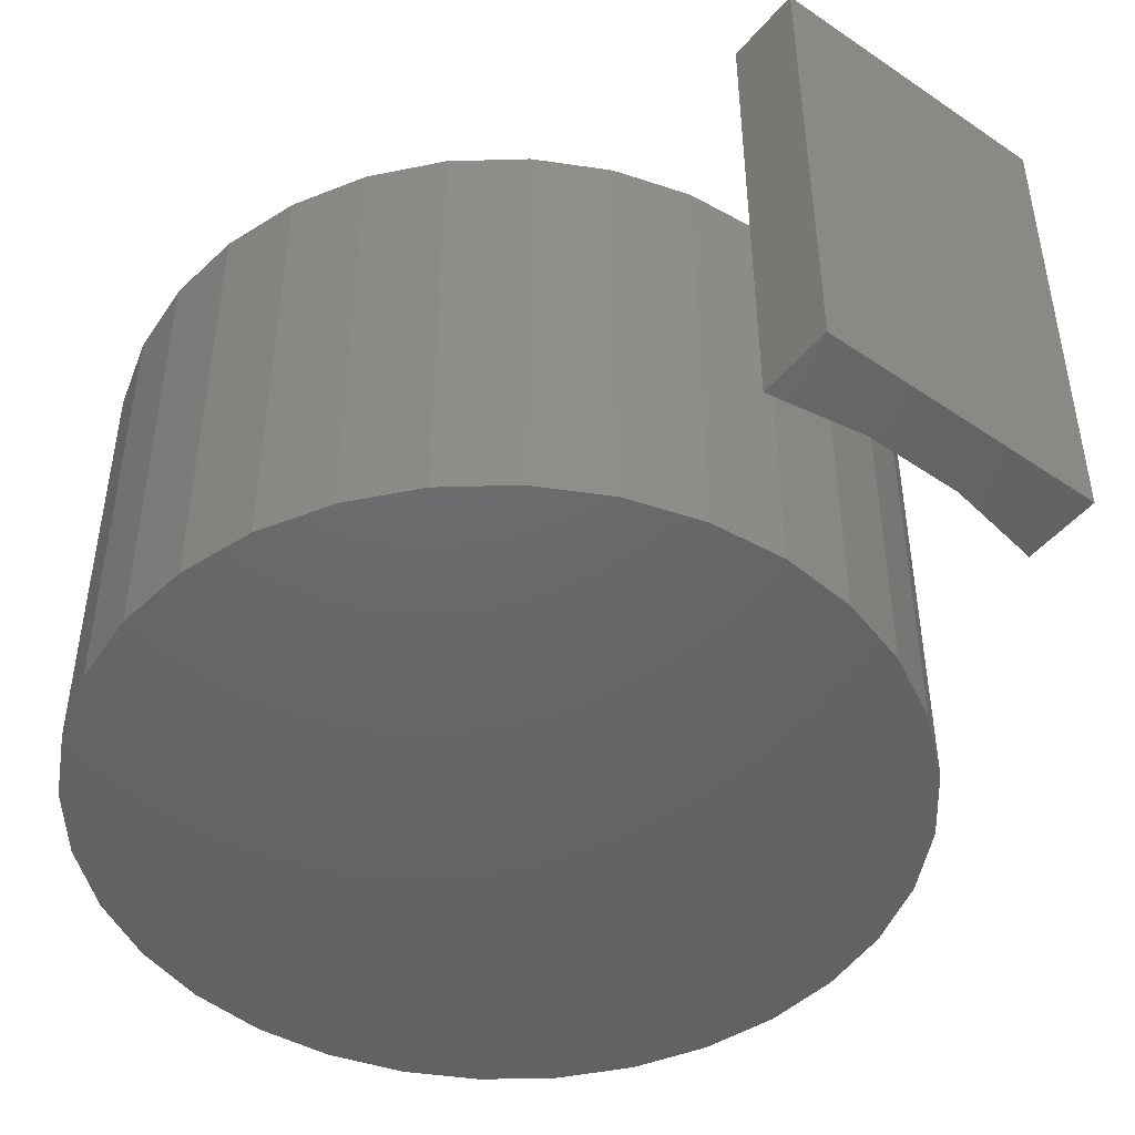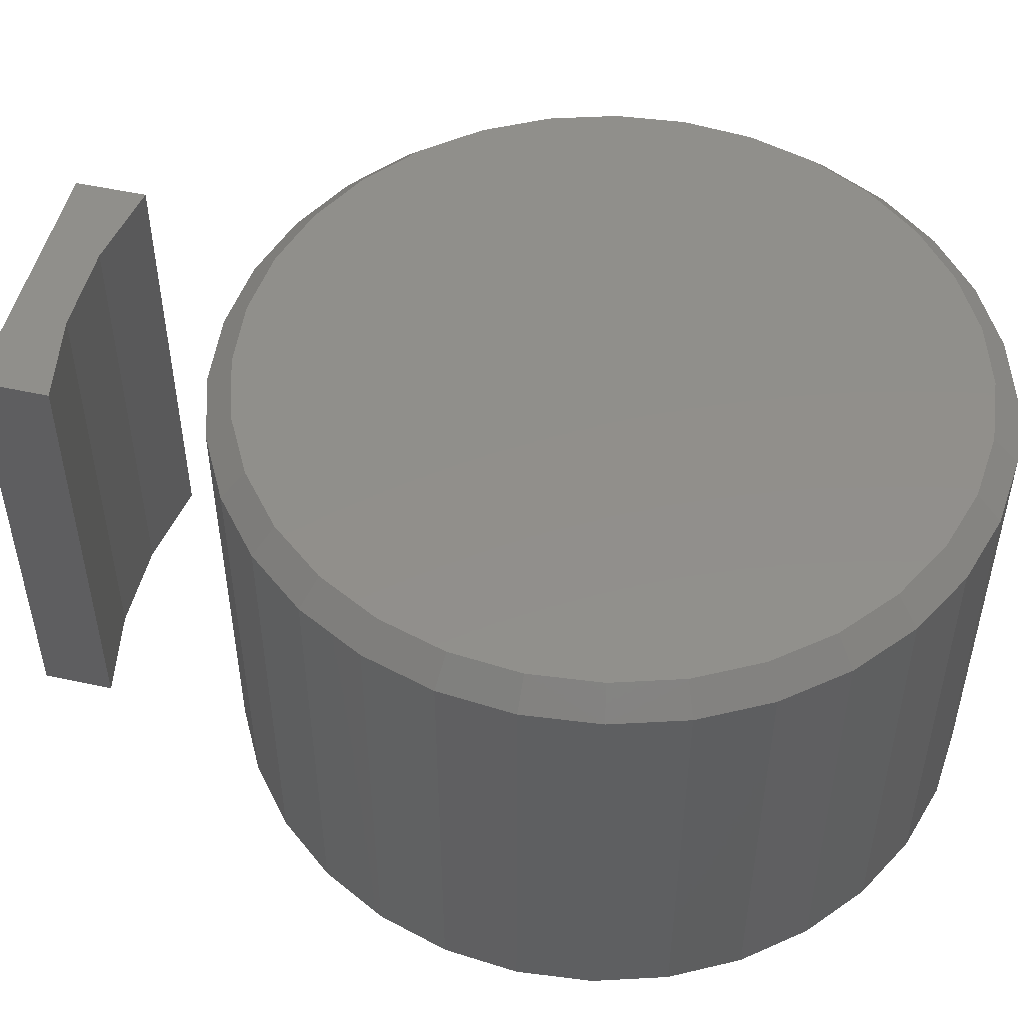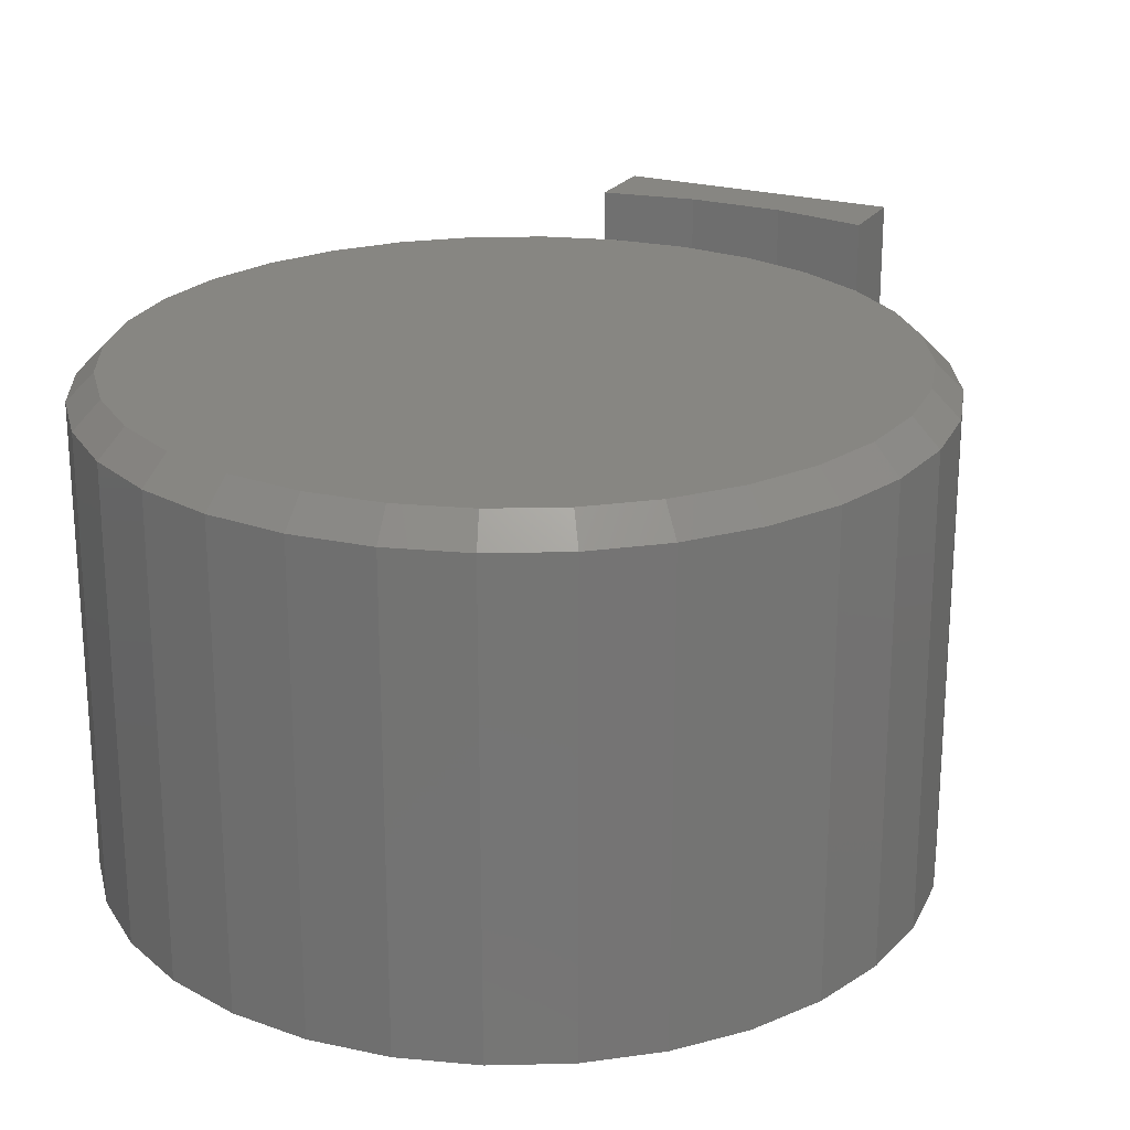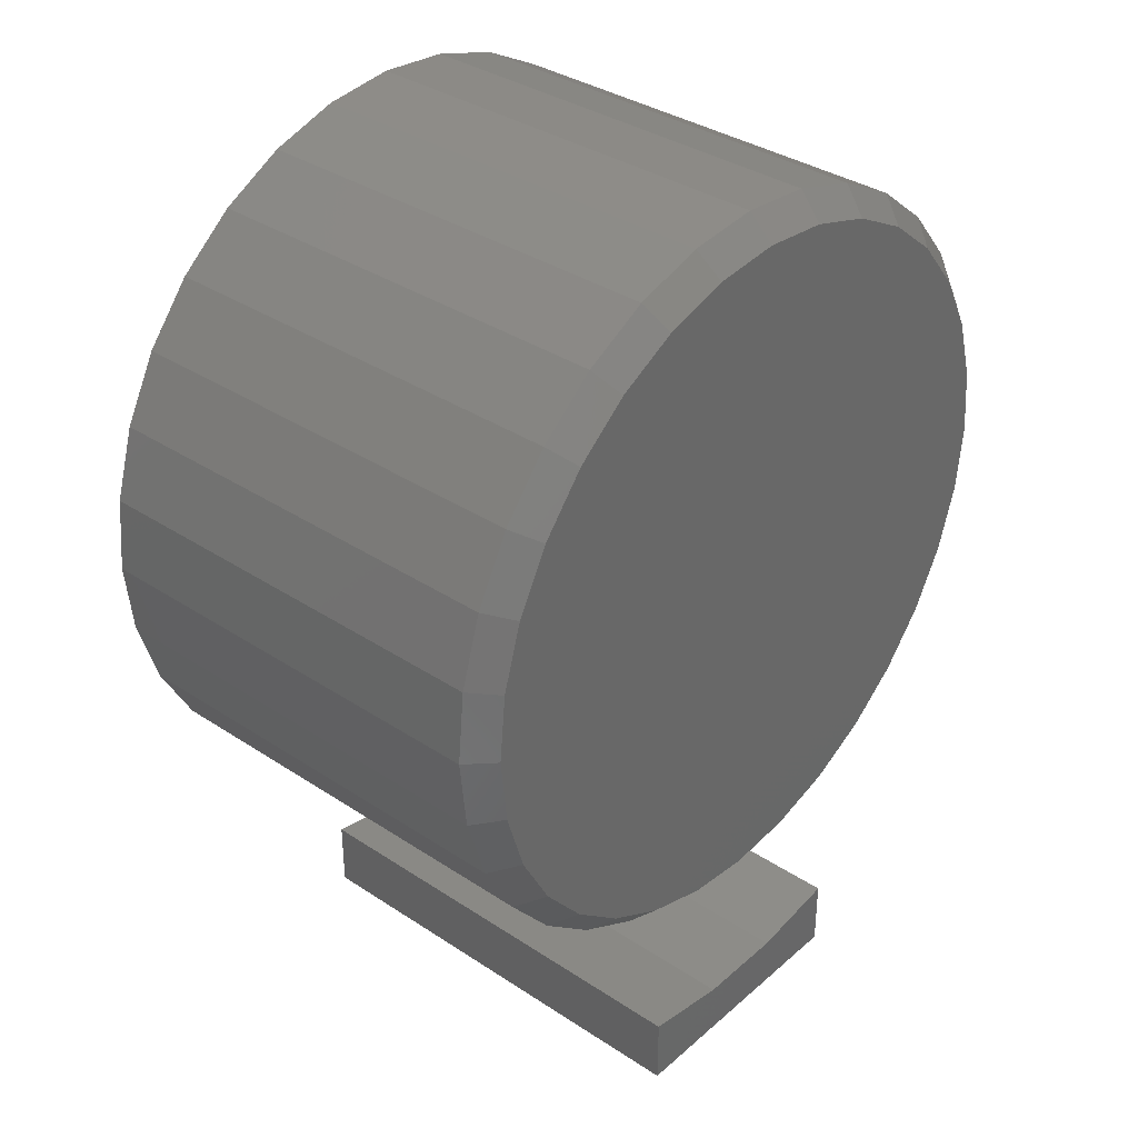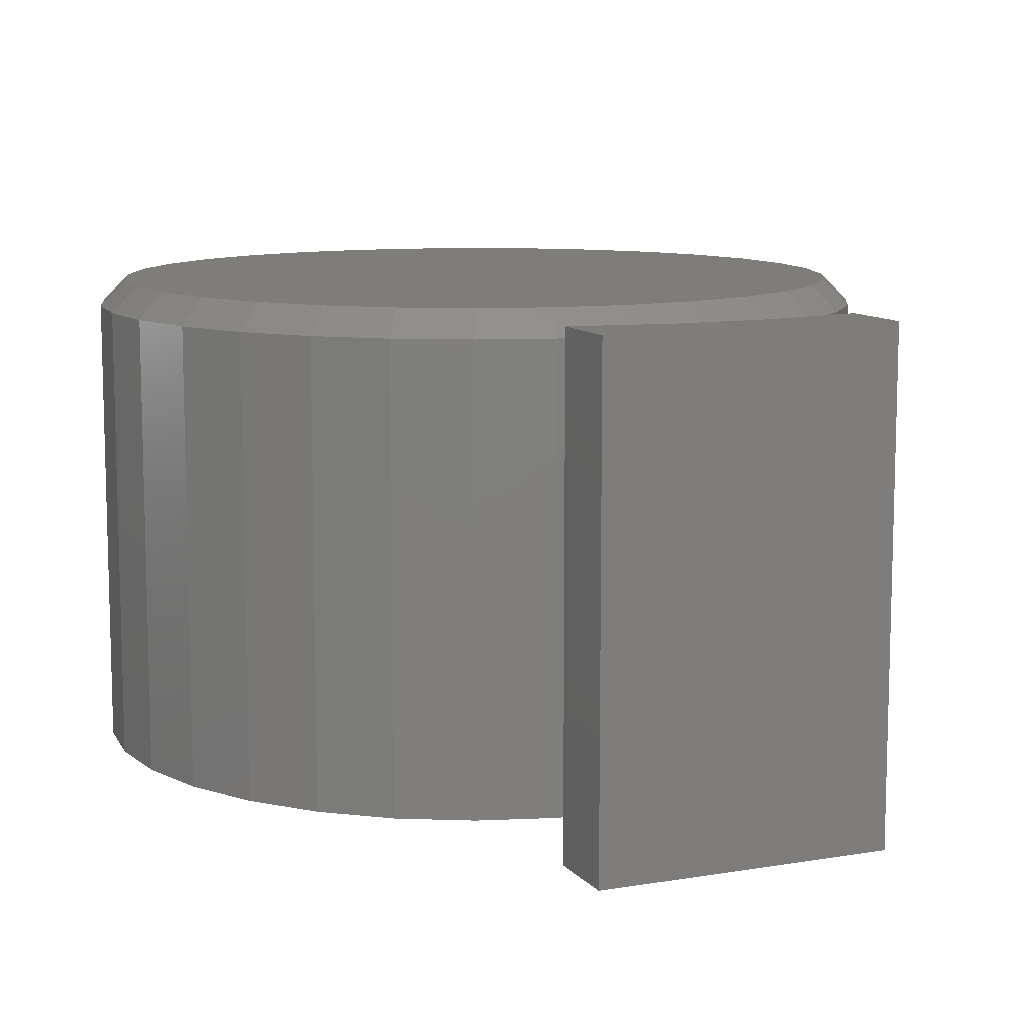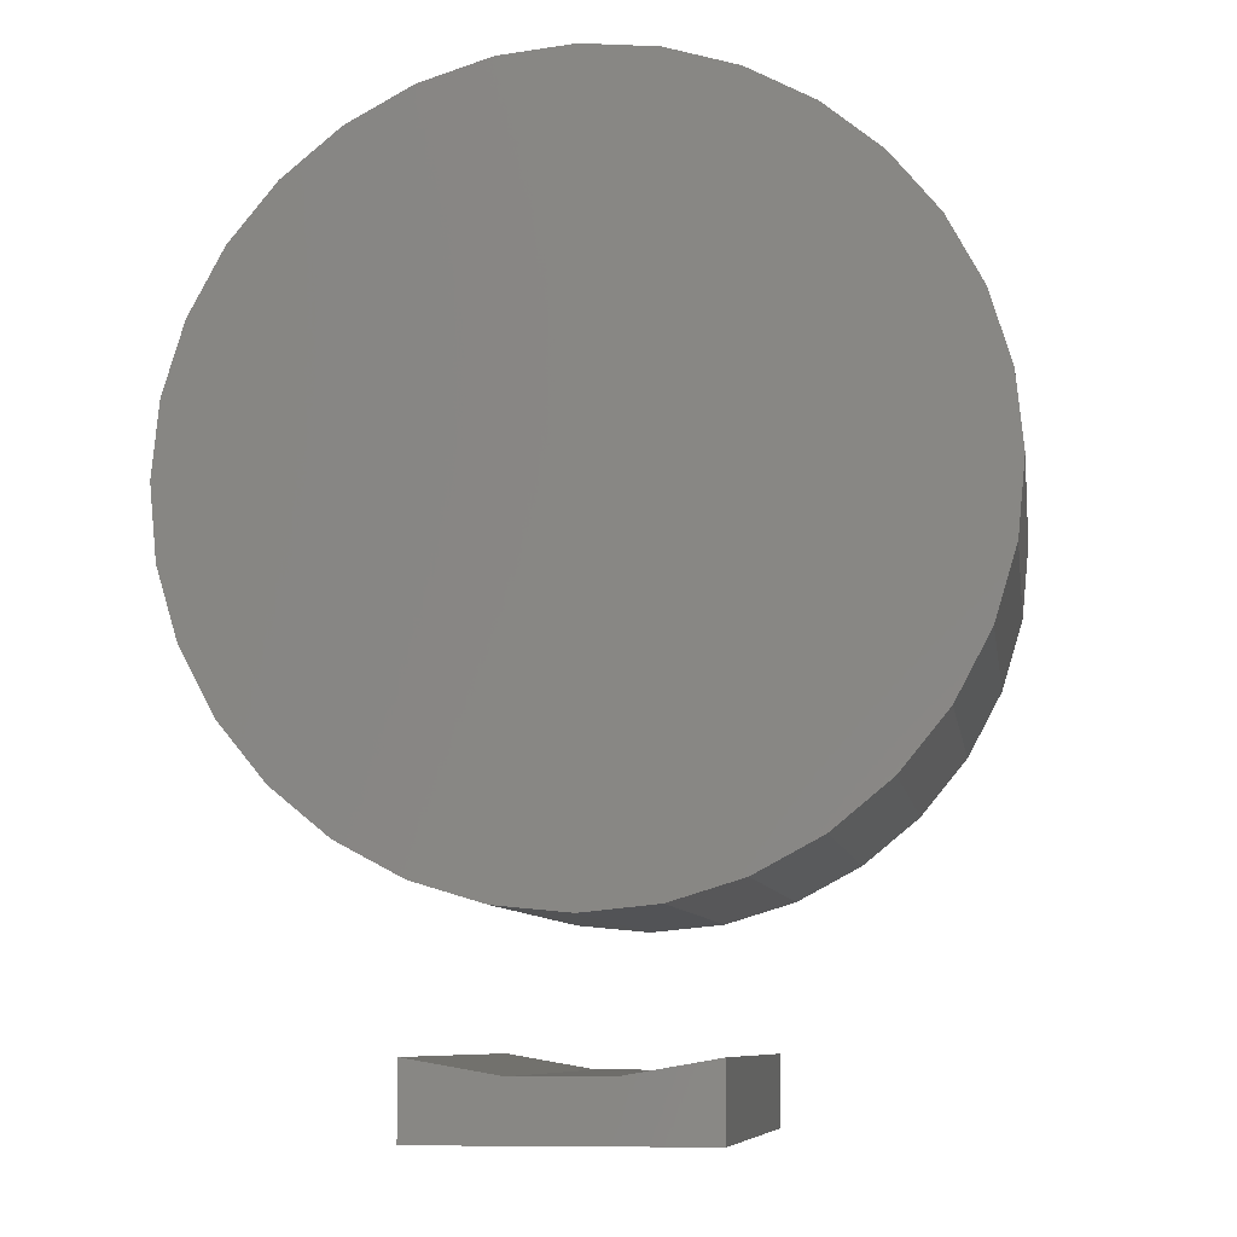
<metadata>
{"format":"stl","ext":"stl","renderer":"f3d","projection":"perspective","resolution":1024,"background":"white","views":[{"elev":-47.0,"azim":142.4,"up":"+Y"},{"elev":50.5,"azim":-76.5,"up":"+Y"},{"elev":23.0,"azim":25.9,"up":"+Y"},{"elev":35.5,"azim":131.1,"up":"+Z"},{"elev":10.3,"azim":156.8,"up":"+Y"},{"elev":-8.8,"azim":8.9,"up":"+Z"}]}
</metadata>
<code>
# stl→obj: 108 verts, 208 faces
v -0.08594 -0.2891 -0.3594
v -0.02893 -0.2891 -0.324
v -0.08594 -0.2891 -0.3141
v 0.02893 -0.2891 -0.324
v 0.08594 -0.2891 -0.3594
v 0.08594 -0.2891 -0.3141
v -0.08594 4.886e-18 -0.3141
v -0.02893 7.501e-18 -0.324
v -0.08594 0 -0.3594
v 0.08594 1.205e-17 -0.3141
v 0.08594 9.541e-18 -0.3594
v 0.02893 1.071e-17 -0.324
v 0.007895 1.21e-16 0.218
v 0.05105 1.255e-16 0.2138
v -0.03526 1.159e-16 0.2138
v -0.07676 1.106e-16 0.2012
v 0.09255 1.294e-16 0.2012
v 0.05105 1.014e-16 -0.2202
v -0.03526 9.185e-17 -0.2202
v 0.09255 1.067e-16 -0.2076
v 0.007895 9.64e-17 -0.2244
v -0.07676 8.794e-17 -0.2076
v -0.115 8.483e-17 -0.1871
v 0.1308 1.121e-16 -0.1871
v -0.1485 8.264e-17 -0.1596
v 0.1643 1.174e-16 -0.1596
v -0.176 8.144e-17 -0.1261
v 0.1918 1.223e-16 -0.1261
v -0.1965 8.13e-17 -0.08786
v 0.2123 1.267e-16 -0.08786
v -0.2091 8.22e-17 -0.04636
v 0.2249 1.304e-16 -0.04636
v -0.2133 8.412e-17 -0.003207
v 0.2291 1.332e-16 -0.003207
v -0.2091 8.699e-17 0.03995
v 0.2249 1.352e-16 0.03995
v -0.1965 9.069e-17 0.08145
v 0.2123 1.361e-16 0.08145
v -0.176 9.509e-17 0.1197
v 0.1918 1.359e-16 0.1197
v -0.1485 1e-16 0.1532
v 0.1643 1.347e-16 0.1532
v -0.115 1.053e-16 0.1807
v 0.1308 1.325e-16 0.1807
v 0.2447 -0.01562 -0.003207
v 0.2447 -0.2891 -0.003207
v 0.2402 -0.01562 -0.04941
v 0.2402 -0.2891 -0.04941
v 0.2267 -0.01562 -0.09384
v 0.2267 -0.2891 -0.09384
v 0.2048 -0.01562 -0.1348
v 0.2048 -0.2891 -0.1348
v 0.1754 -0.01562 -0.1707
v 0.1754 -0.2891 -0.1707
v 0.1395 -0.01562 -0.2001
v 0.1395 -0.2891 -0.2001
v 0.09853 -0.01562 -0.222
v 0.09853 -0.2891 -0.222
v 0.0541 -0.01562 -0.2355
v 0.0541 -0.2891 -0.2355
v 0.007895 -0.01562 -0.24
v 0.007895 -0.2891 -0.24
v -0.03831 -0.01562 -0.2355
v -0.03831 -0.2891 -0.2355
v -0.08274 -0.01562 -0.222
v -0.08274 -0.2891 -0.222
v -0.1237 -0.01562 -0.2001
v -0.1237 -0.2891 -0.2001
v -0.1596 -0.01562 -0.1707
v -0.1596 -0.2891 -0.1707
v -0.189 -0.01562 -0.1348
v -0.189 -0.2891 -0.1348
v -0.2109 -0.01562 -0.09384
v -0.2109 -0.2891 -0.09384
v -0.2244 -0.01562 -0.04941
v -0.2244 -0.2891 -0.04941
v -0.2289 -0.01562 -0.003207
v -0.2289 -0.2891 -0.003207
v -0.2244 -0.01562 0.043
v -0.2244 -0.2891 0.043
v -0.2109 -0.01562 0.08743
v -0.2109 -0.2891 0.08743
v -0.189 -0.01562 0.1284
v -0.189 -0.2891 0.1284
v -0.1596 -0.01562 0.1643
v -0.1596 -0.2891 0.1643
v -0.1237 -0.01562 0.1937
v -0.1237 -0.2891 0.1937
v -0.08274 -0.01562 0.2156
v -0.08274 -0.2891 0.2156
v -0.03831 -0.01562 0.2291
v -0.03831 -0.2891 0.2291
v 0.007895 -0.01562 0.2336
v 0.007895 -0.2891 0.2336
v 0.0541 -0.01562 0.2291
v 0.0541 -0.2891 0.2291
v 0.09853 -0.01562 0.2156
v 0.09853 -0.2891 0.2156
v 0.1395 -0.01562 0.1937
v 0.1395 -0.2891 0.1937
v 0.1754 -0.01562 0.1643
v 0.1754 -0.2891 0.1643
v 0.2048 -0.01562 0.1284
v 0.2048 -0.2891 0.1284
v 0.2267 -0.01562 0.08743
v 0.2267 -0.2891 0.08743
v 0.2402 -0.01562 0.043
v 0.2402 -0.2891 0.043
f 1 2 3
f 2 1 4
f 4 1 5
f 4 5 6
f 7 8 9
f 10 11 12
f 12 11 9
f 12 9 8
f 7 9 3
f 3 9 1
f 12 6 10
f 6 12 4
f 4 12 8
f 4 8 2
f 2 8 7
f 2 7 3
f 11 10 5
f 5 10 6
f 9 11 1
f 1 11 5
f 13 14 15
f 16 15 14
f 17 16 14
f 18 19 20
f 21 19 18
f 19 22 20
f 20 22 23
f 20 23 24
f 24 23 25
f 24 25 26
f 26 25 27
f 26 27 28
f 28 27 29
f 28 29 30
f 30 29 31
f 30 31 32
f 32 31 33
f 32 33 34
f 34 33 35
f 34 35 36
f 36 35 37
f 36 37 38
f 38 37 39
f 38 39 40
f 40 39 41
f 40 41 42
f 42 41 43
f 42 43 44
f 44 43 16
f 44 16 17
f 45 46 47
f 47 46 48
f 47 48 49
f 49 48 50
f 49 50 51
f 51 50 52
f 51 52 53
f 53 52 54
f 53 54 55
f 55 54 56
f 55 56 57
f 57 56 58
f 57 58 59
f 59 58 60
f 59 60 61
f 61 60 62
f 61 62 63
f 63 62 64
f 63 64 65
f 65 64 66
f 65 66 67
f 67 66 68
f 67 68 69
f 69 68 70
f 69 70 71
f 71 70 72
f 71 72 73
f 73 72 74
f 73 74 75
f 75 74 76
f 75 76 77
f 77 76 78
f 77 78 79
f 79 78 80
f 79 80 81
f 81 80 82
f 81 82 83
f 83 82 84
f 83 84 85
f 85 84 86
f 85 86 87
f 87 86 88
f 87 88 89
f 89 88 90
f 89 90 91
f 91 90 92
f 91 92 93
f 93 92 94
f 93 94 95
f 95 94 96
f 95 96 97
f 97 96 98
f 97 98 99
f 99 98 100
f 99 100 101
f 101 100 102
f 101 102 103
f 103 102 104
f 103 104 105
f 105 104 106
f 105 106 107
f 107 106 108
f 107 108 45
f 45 108 46
f 93 14 13
f 13 91 93
f 44 99 42
f 42 99 101
f 42 101 40
f 40 101 103
f 40 103 38
f 38 103 105
f 38 105 36
f 36 105 107
f 36 107 34
f 34 107 45
f 87 43 85
f 85 43 41
f 85 41 83
f 83 41 39
f 83 39 81
f 81 39 37
f 81 37 79
f 79 37 35
f 79 35 77
f 77 35 33
f 99 44 97
f 97 44 17
f 97 17 95
f 95 17 14
f 95 14 93
f 43 87 16
f 16 87 89
f 16 89 15
f 15 89 91
f 15 91 13
f 61 19 21
f 21 59 61
f 23 67 25
f 25 67 69
f 25 69 27
f 27 69 71
f 27 71 29
f 29 71 73
f 29 73 31
f 31 73 75
f 31 75 33
f 33 75 77
f 55 24 53
f 53 24 26
f 53 26 51
f 51 26 28
f 51 28 49
f 49 28 30
f 49 30 47
f 47 30 32
f 47 32 45
f 45 32 34
f 67 23 65
f 65 23 22
f 65 22 63
f 63 22 19
f 63 19 61
f 24 55 20
f 20 55 57
f 20 57 18
f 18 57 59
f 18 59 21
f 92 96 94
f 96 92 90
f 96 90 98
f 58 64 60
f 60 64 62
f 98 90 100
f 100 90 88
f 100 88 102
f 102 88 86
f 102 86 104
f 104 86 84
f 104 84 106
f 106 84 82
f 106 82 108
f 108 82 80
f 108 80 46
f 46 80 78
f 46 78 48
f 48 78 76
f 48 76 50
f 50 76 74
f 50 74 52
f 52 74 72
f 52 72 54
f 54 72 70
f 54 70 56
f 56 70 68
f 56 68 58
f 58 68 66
f 58 66 64

</code>
